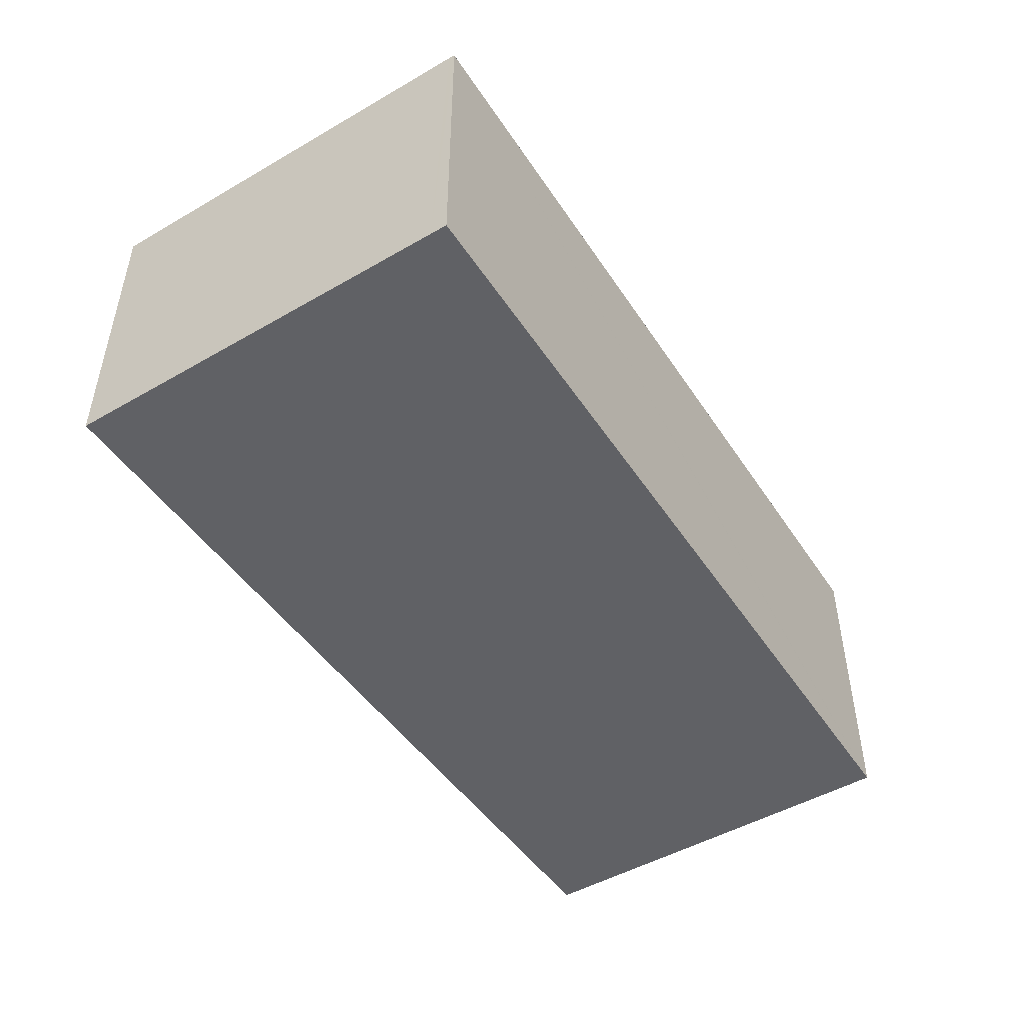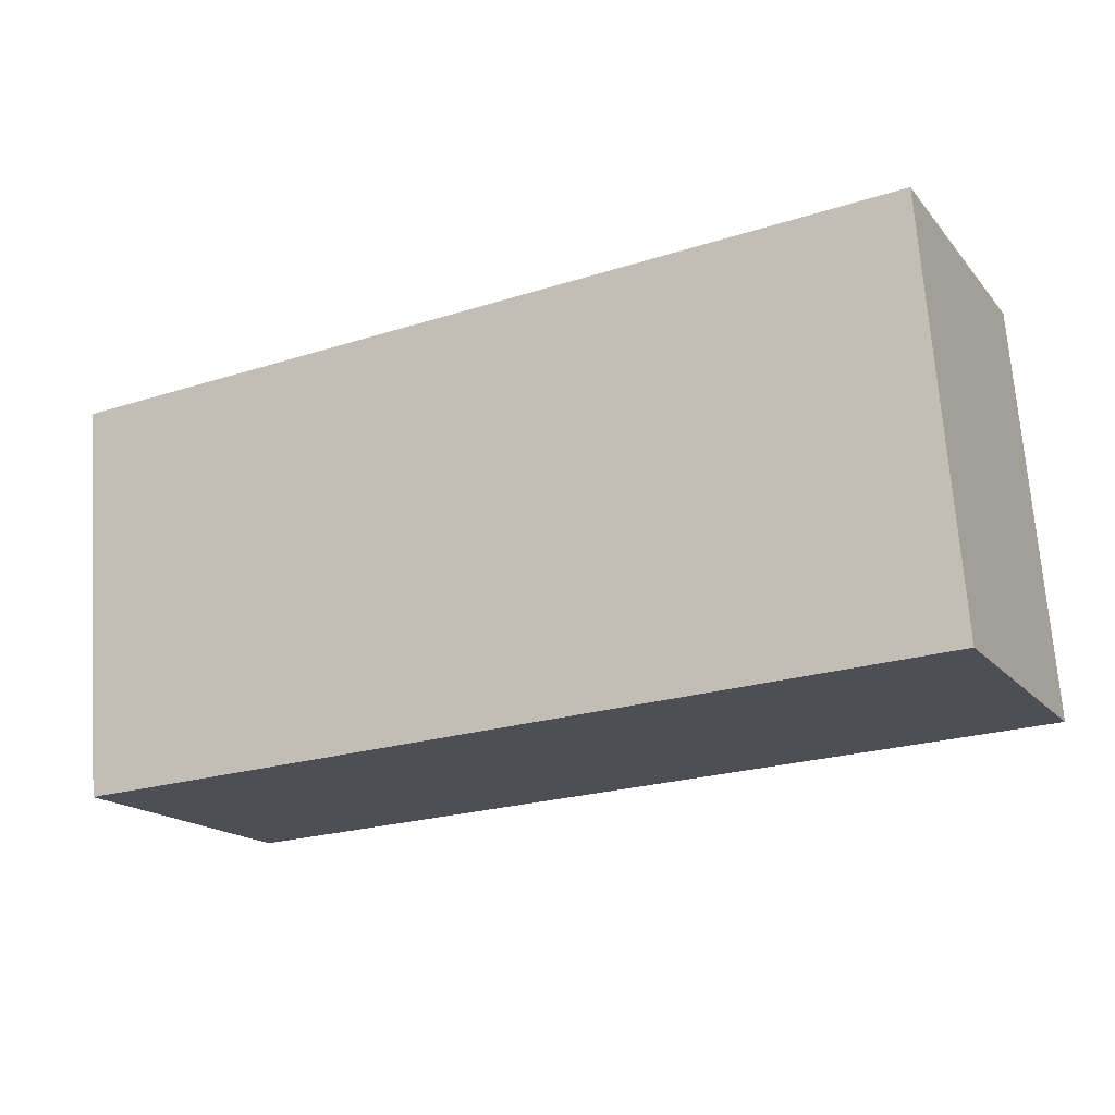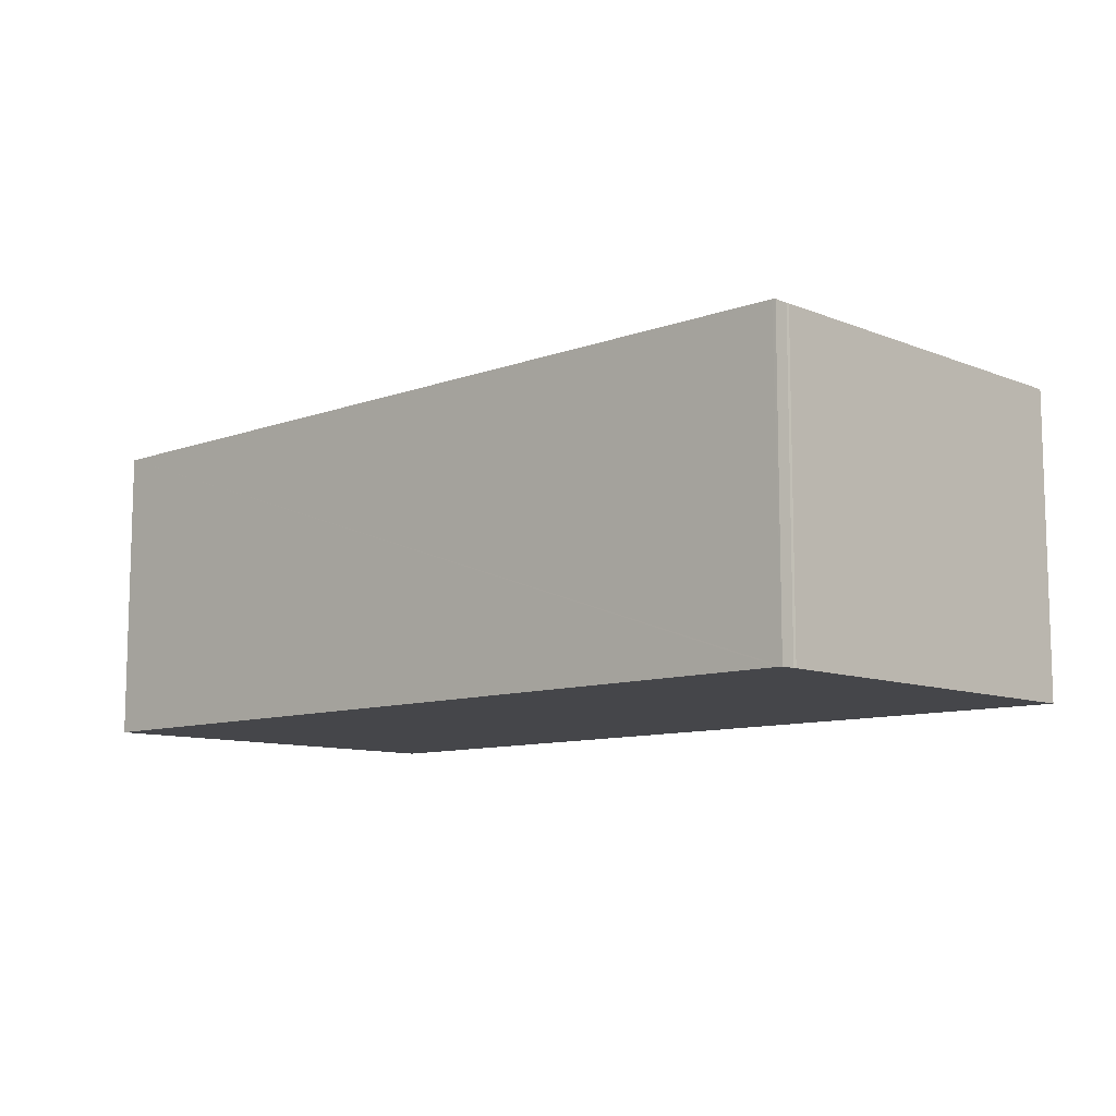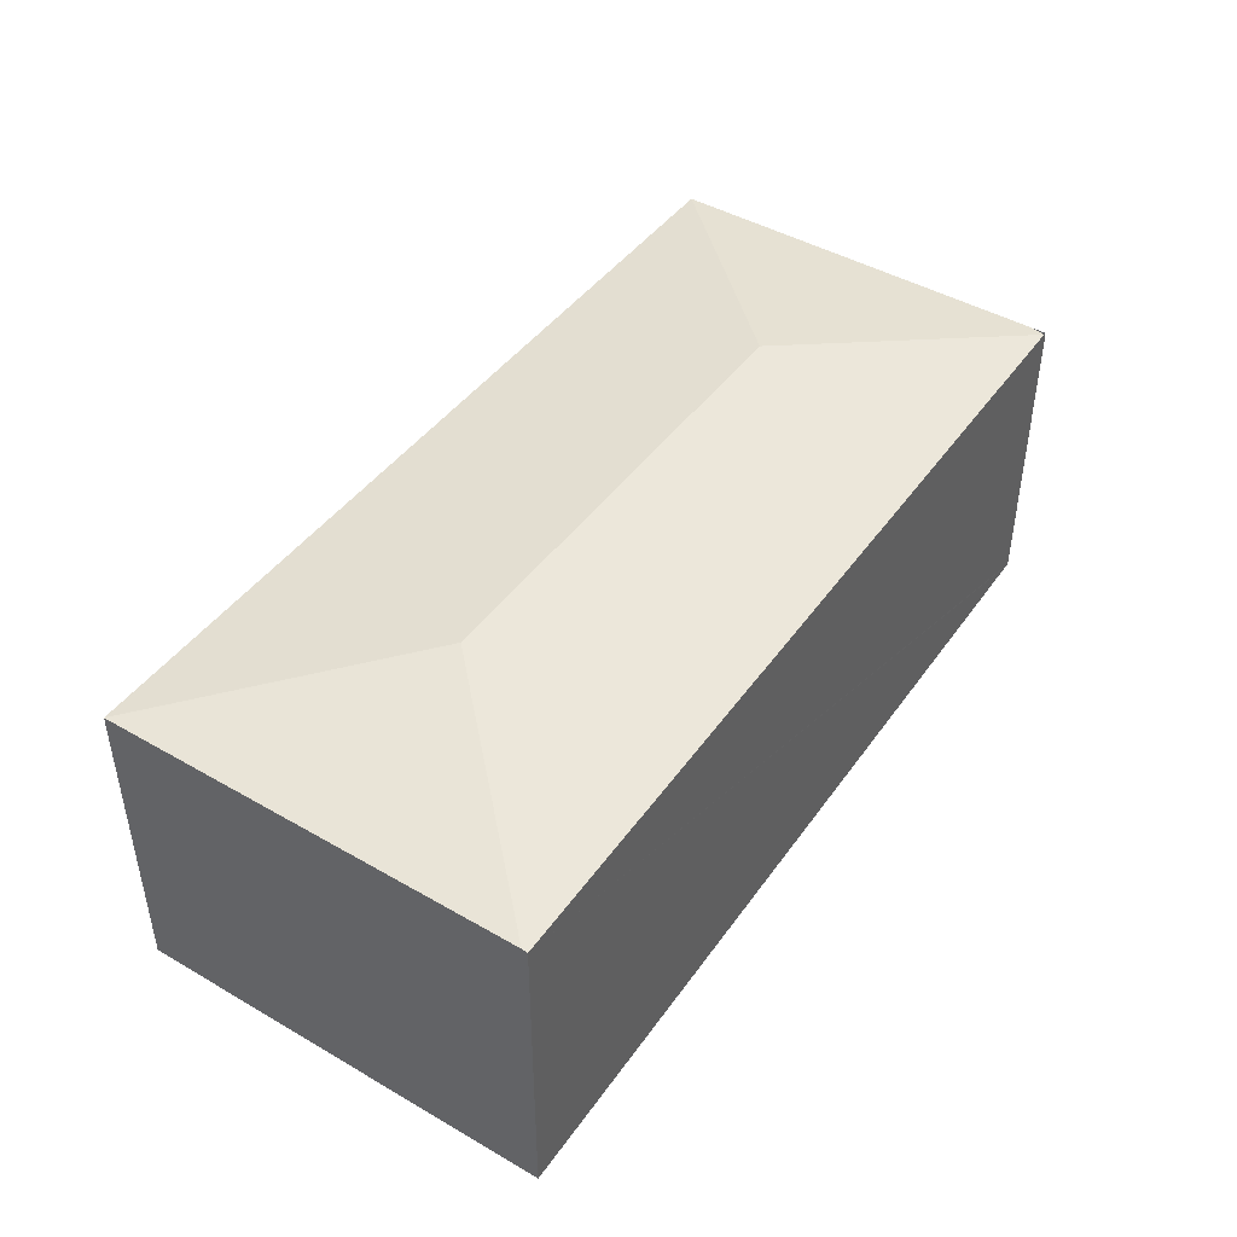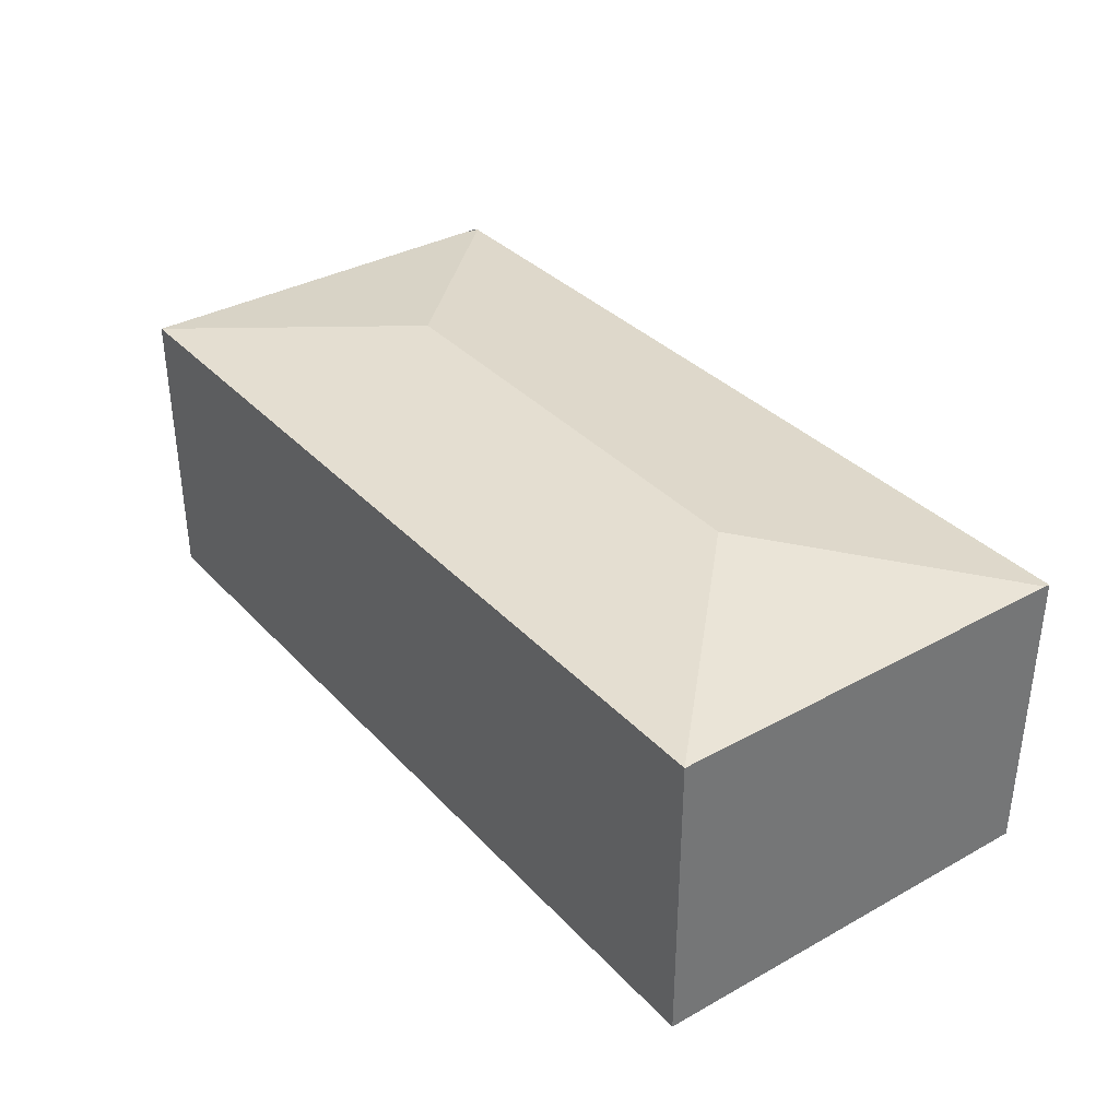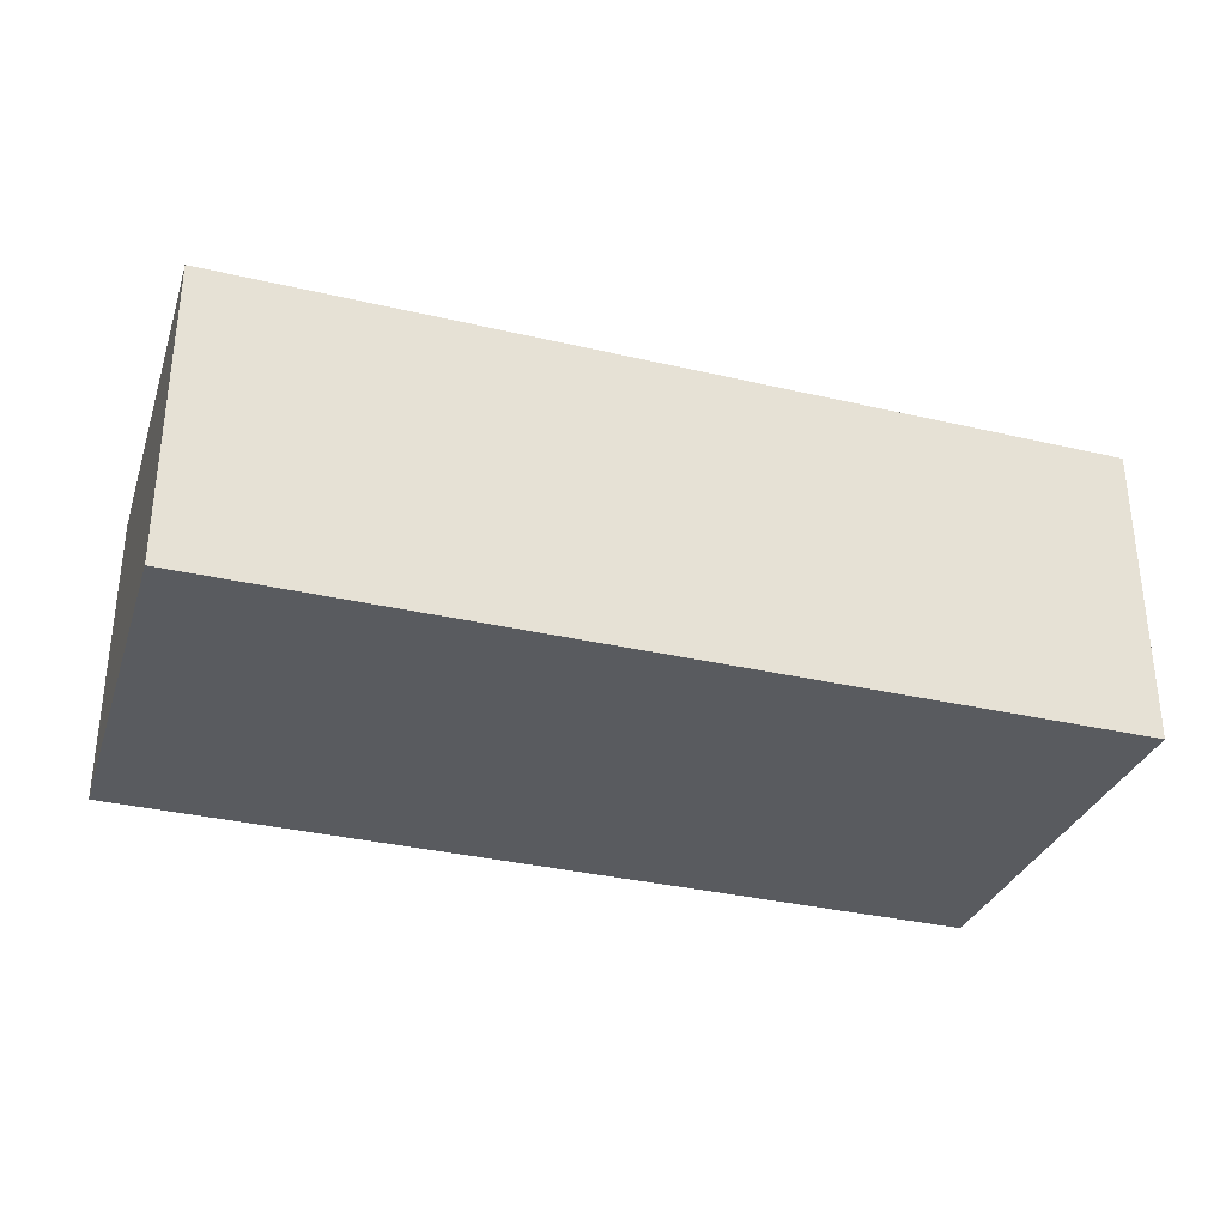
<metadata>
{"format":"obj","ext":"obj","renderer":"f3d","projection":"perspective","resolution":1024,"background":"white","views":[{"elev":-47.7,"azim":118.7,"up":"+Y"},{"elev":-17.2,"azim":26.6,"up":"+Z"},{"elev":-9.9,"azim":-140.3,"up":"+Y"},{"elev":44.2,"azim":119.7,"up":"+Y"},{"elev":35.7,"azim":49.6,"up":"+Y"},{"elev":-32.2,"azim":-21.9,"up":"+Y"}]}
</metadata>
<code>
v  7.894 3.776 -1.835
v  10.41 3.448 -3.898
v  10.41 3.448 -4.023
v  10.06 3.448 0.661
v  0.422 3.456 -4.62
v  10.42 3.439 -4.088
v  2.534 3.776 -2.187
v  0.363 3.45 -4.421
v  0 3.446 2.11e-16
v  0.38 2.83e-16 -4.622
v  0.369 3.45 -4.455
v  0.38 3.45 -4.622
v  0.369 2.728e-16 -4.455
v  0.363 2.707e-16 -4.421
v  0 0 0
v  10.06 -4.047e-17 0.661
v  10.41 2.387e-16 -3.898
v  10.42 2.503e-16 -4.088
v  10.41 2.463e-16 -4.023
v  0.422 2.829e-16 -4.62
g defaultobject
f 1 2 3
f 2 1 4
f 5 3 6
f 3 5 1
f 1 5 7
f 8 7 5
f 7 8 9
f 1 9 4
f 9 1 7
f 10 11 12
f 11 10 13
f 13 8 11
f 8 13 14
f 14 9 8
f 9 14 15
f 9 16 4
f 16 9 15
f 16 2 4
f 2 16 17
f 2 17 3
f 3 17 6
f 6 17 18
f 18 17 19
f 5 10 12
f 10 5 6
f 10 6 20
f 20 6 18
f 14 16 15
f 16 14 17
f 17 14 13
f 17 13 10
f 17 10 20
f 17 20 19
f 19 20 18

</code>
